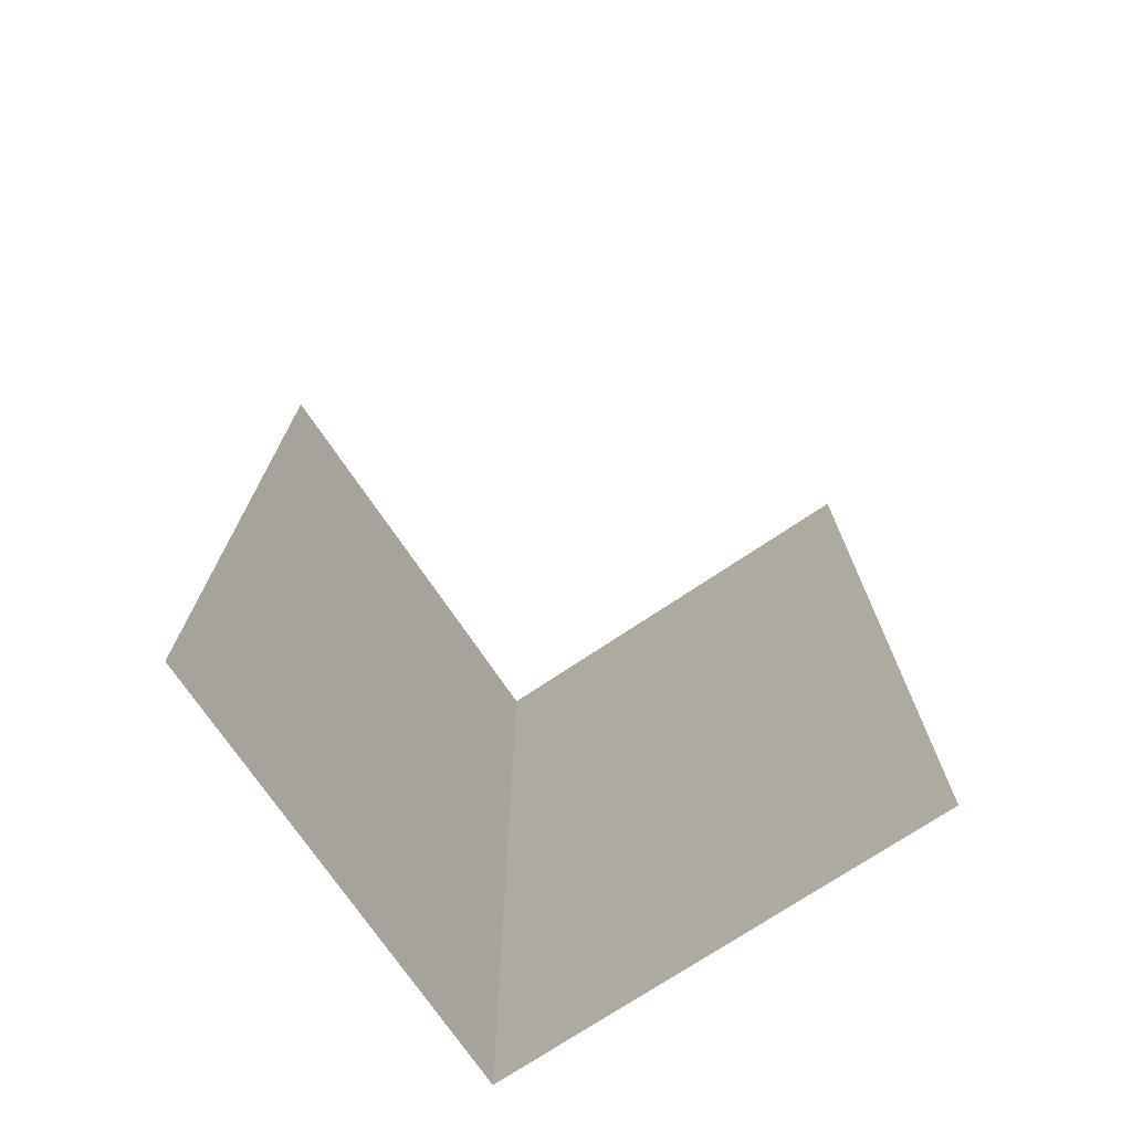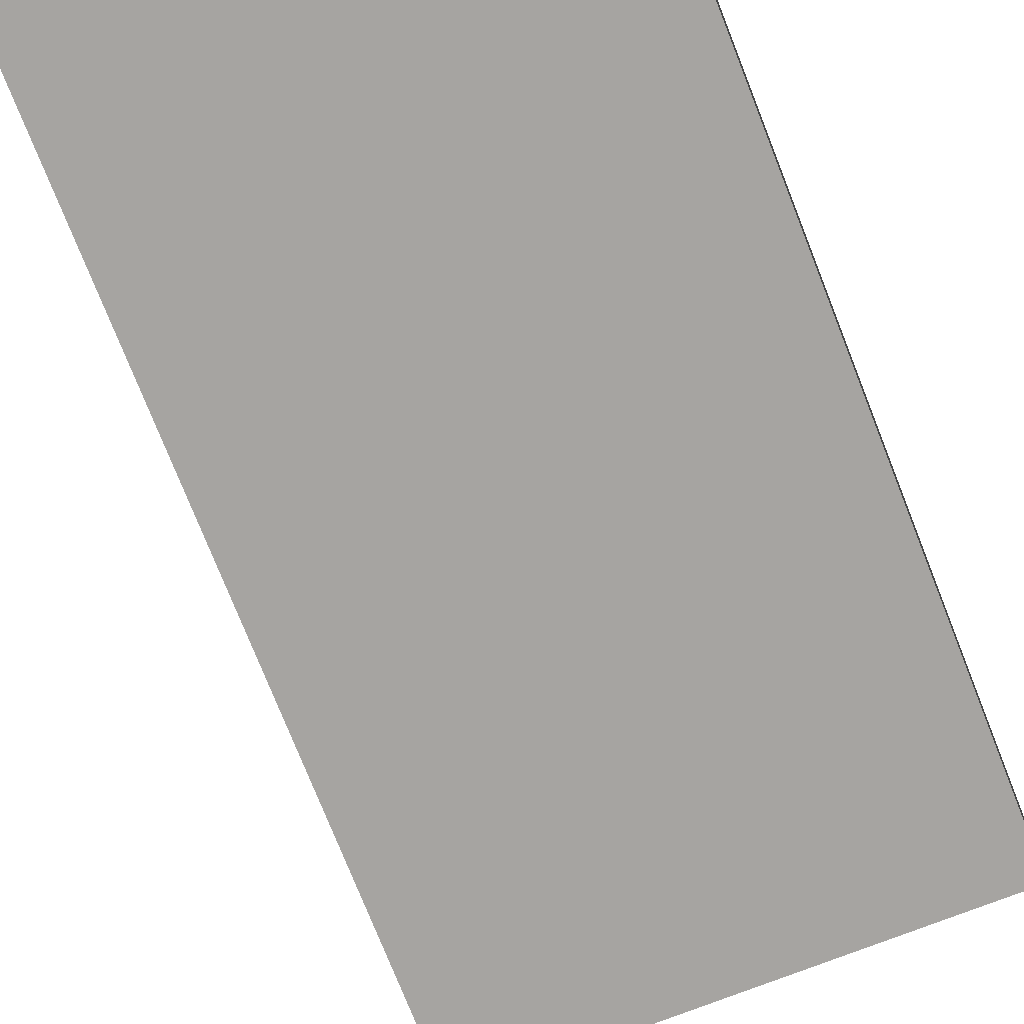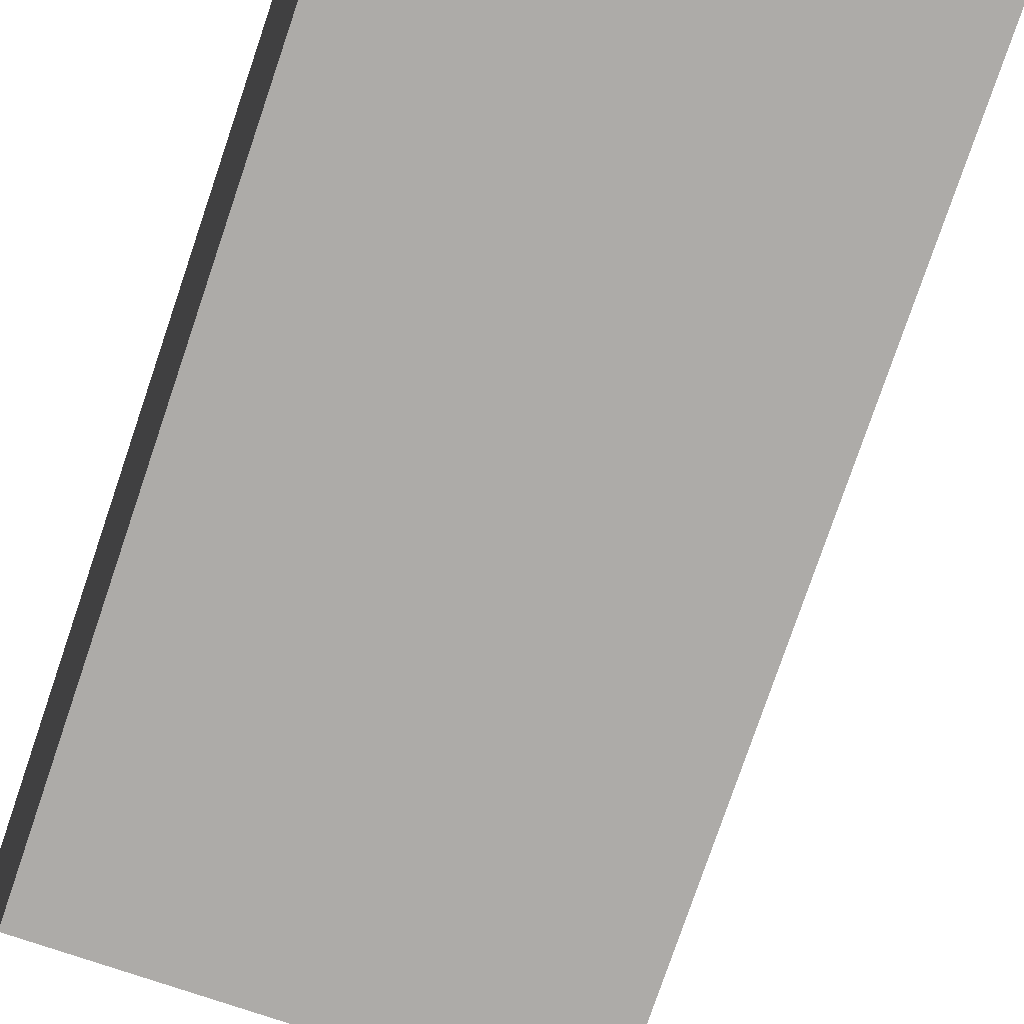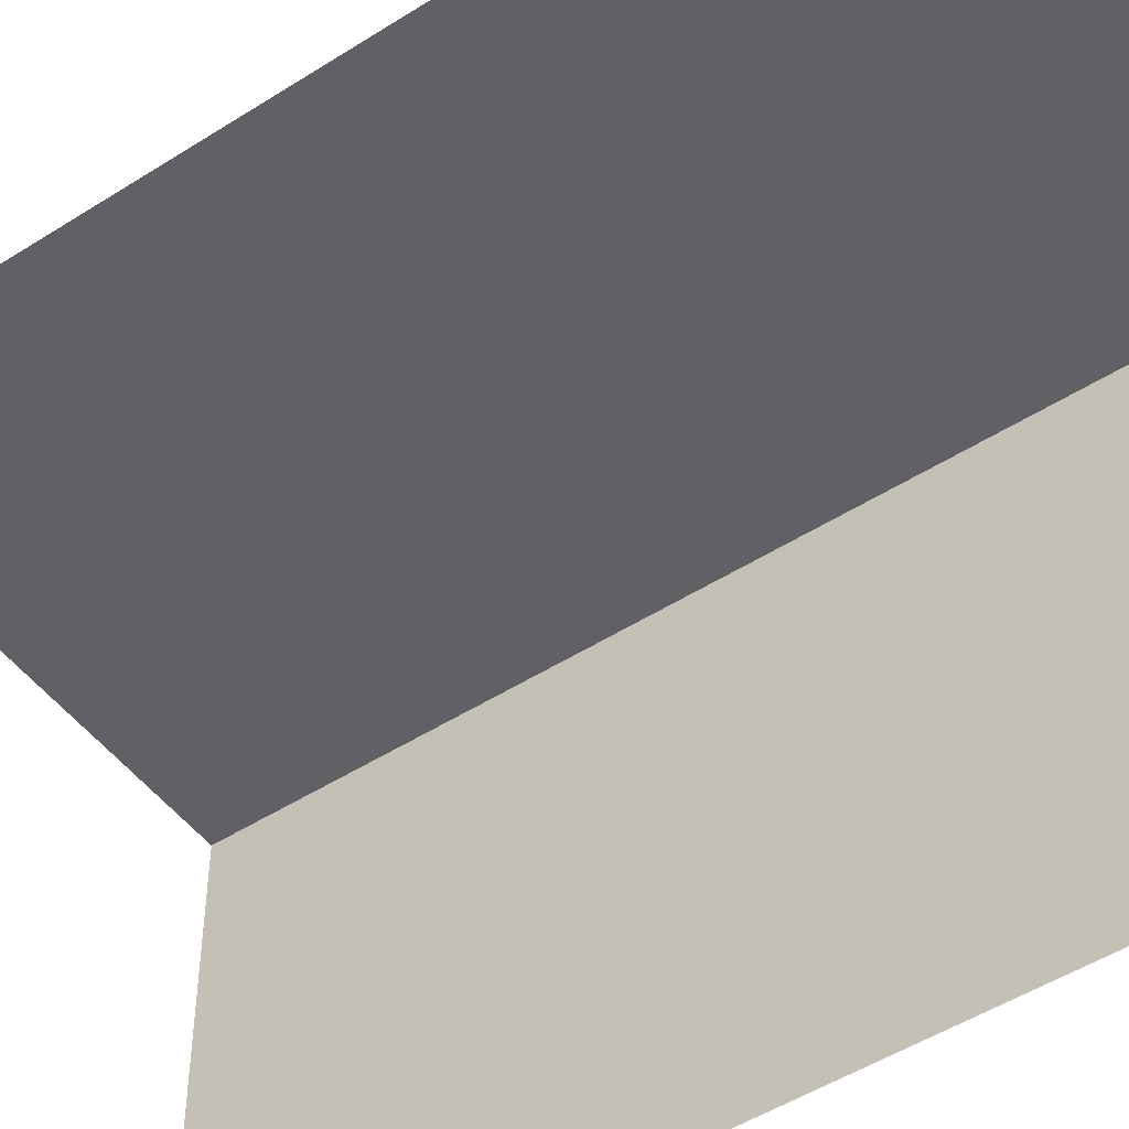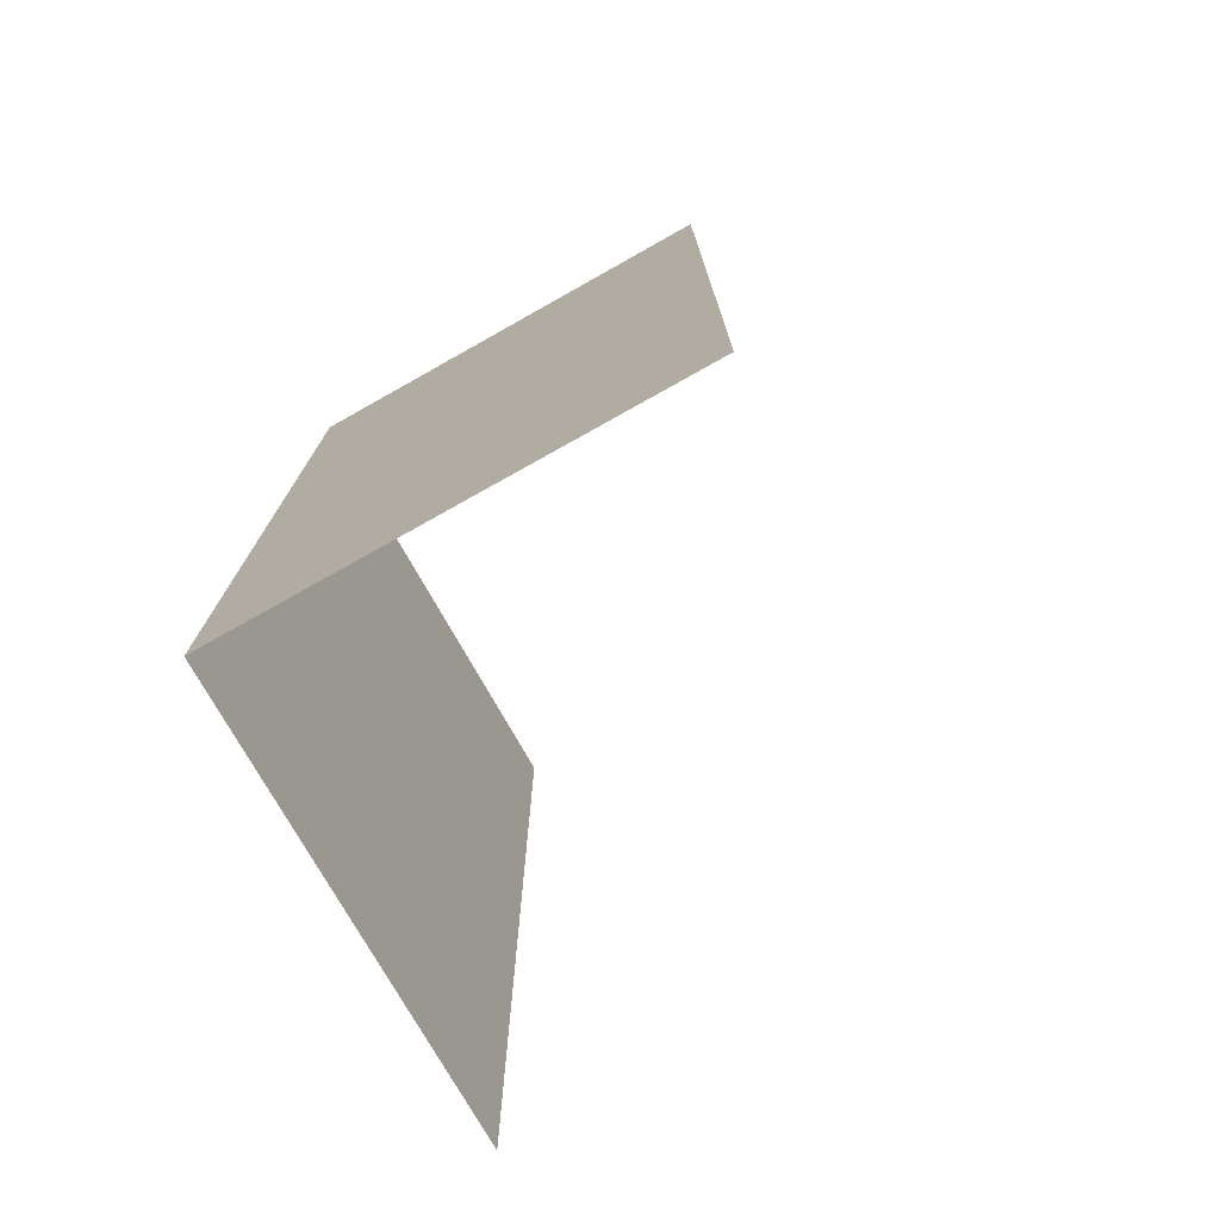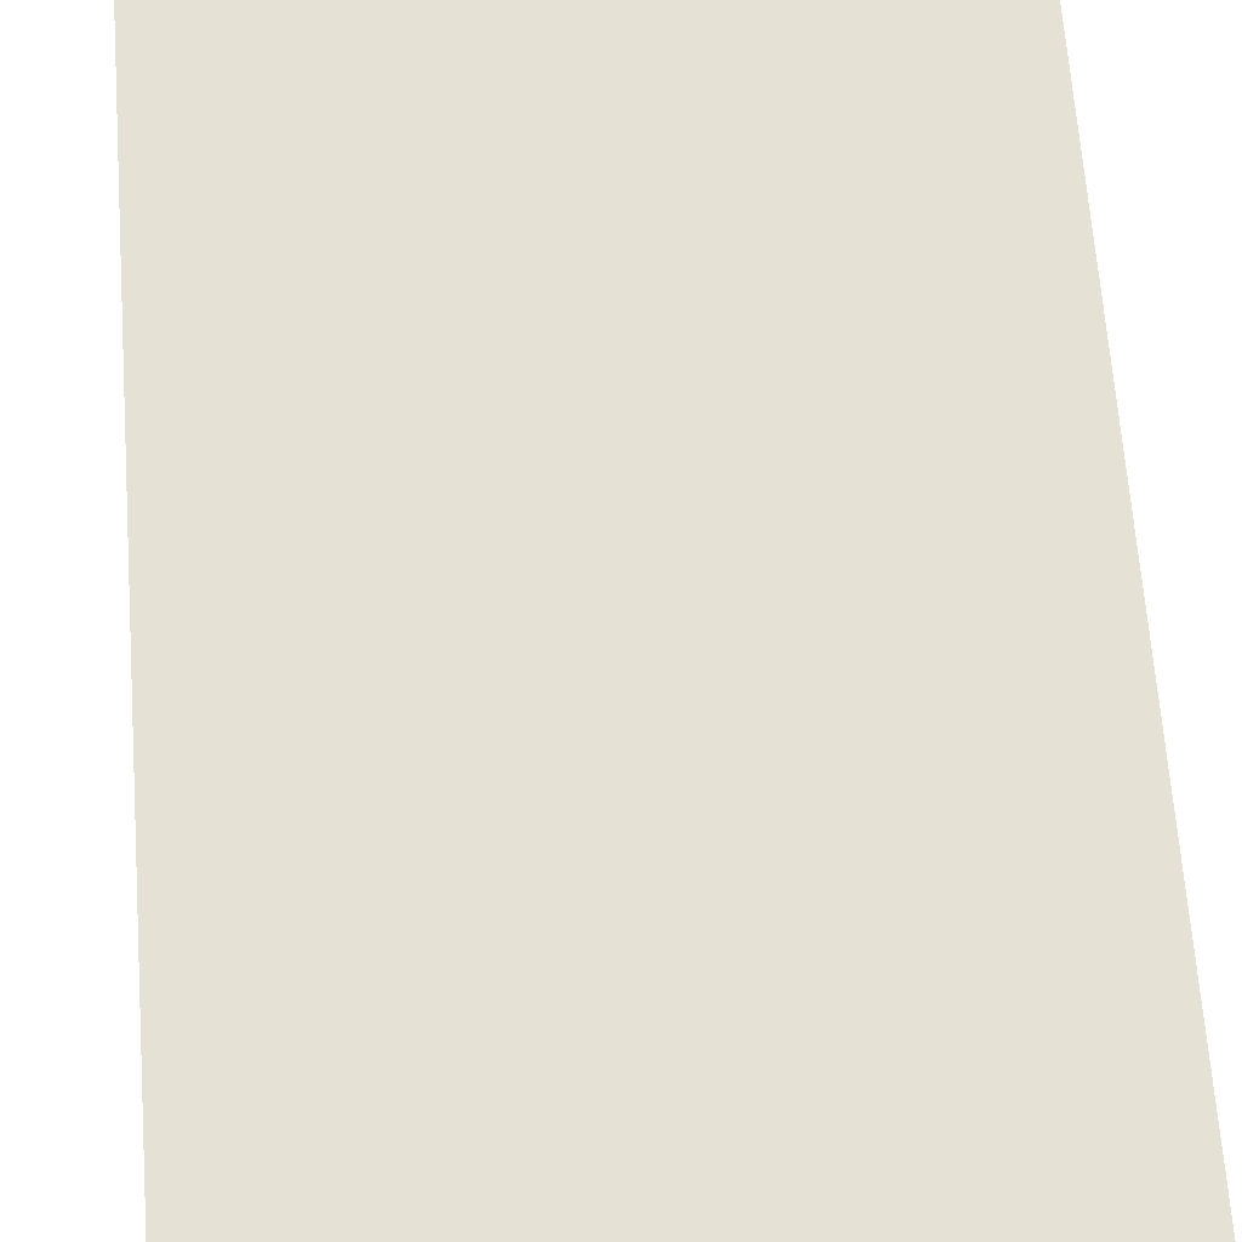
<metadata>
{"format":"obj","ext":"obj","renderer":"f3d","projection":"perspective","resolution":1024,"background":"white","views":[{"elev":-72.9,"azim":124.0,"up":"+Y"},{"elev":-73.5,"azim":-158.6,"up":"+Z"},{"elev":-76.5,"azim":-18.7,"up":"+Z"},{"elev":-49.2,"azim":125.3,"up":"+Z"},{"elev":-75.0,"azim":29.3,"up":"+Y"},{"elev":64.3,"azim":175.8,"up":"+Z"}]}
</metadata>
<code>
o 1110_1110_立方体.176
v -12 -0.5 9.5
v -12 0.5 9.5
v -12 -0.5 10
v -12 0.5 10
v -11.5 -0.5 10
v -11.5 0.5 10
f 3 6 5
f 1 4 3
f 3 4 6
f 1 2 4

</code>
